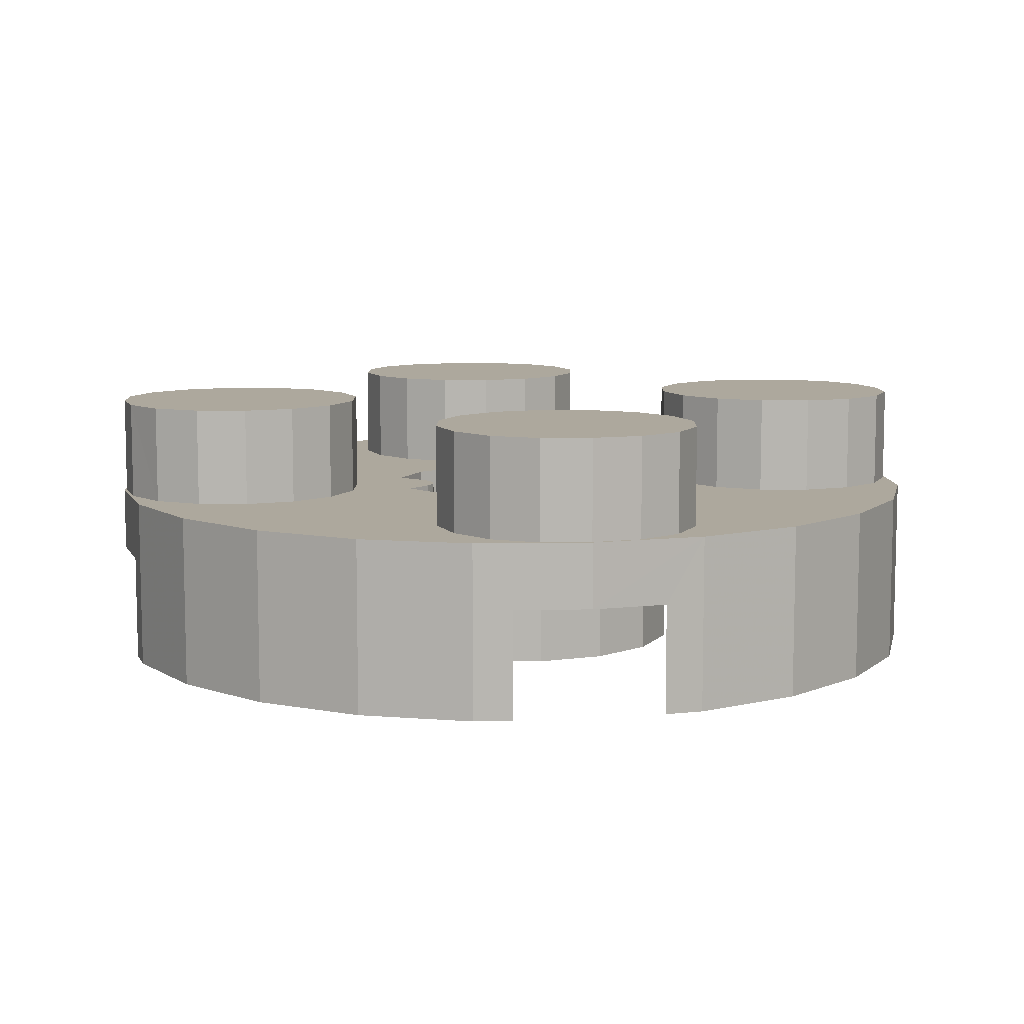
<metadata>
{"format":"obj","ext":"obj","renderer":"f3d","projection":"perspective","resolution":1024,"background":"white","views":[{"elev":8.7,"azim":-55.1,"up":"+Y"}]}
</metadata>
<code>
o Part.1
v 4 3.18 1.6
v 4.918 3.18 1.783
v 5.697 3.18 2.303
v 6.217 3.18 3.082
v 6.4 3.18 4
v 6.17 3.18 4.899
v 5.622 3.18 5.622
v 4.899 3.18 6.17
v 4 3.18 6.4
v 3.082 3.18 6.217
v 2.303 3.18 5.697
v 1.783 3.18 4.918
v 1.6 3.18 4
v 1.783 3.18 3.082
v 2.303 3.18 2.303
v 3.082 3.18 1.783
v 3.082 5 1.783
v 2.303 5 2.303
v 1.783 5 3.082
v 1.6 5 4
v 1.783 5 4.918
v 2.303 5 5.697
v 3.082 5 6.217
v 4 5 6.4
v 4.898 5 6.169
v 5.621 5 5.621
v 6.169 5 4.898
v 6.4 5 4
v 6.217 5 3.082
v 5.697 5 2.303
v 4.918 5 1.783
v 4 5 1.6
v 4 5 4
v -4 3.18 1.6
v -4.918 3.18 1.783
v -5.697 3.18 2.303
v -6.217 3.18 3.082
v -6.4 3.18 4
v -6.17 3.18 4.899
v -5.622 3.18 5.622
v -4.899 3.18 6.17
v -4 3.18 6.4
v -3.082 3.18 6.217
v -2.303 3.18 5.697
v -1.783 3.18 4.918
v -1.6 3.18 4
v -1.783 3.18 3.082
v -2.303 3.18 2.303
v -3.082 3.18 1.783
v -3.082 5 1.783
v -2.303 5 2.303
v -1.783 5 3.082
v -1.6 5 4
v -1.783 5 4.918
v -2.303 5 5.697
v -3.082 5 6.217
v -4 5 6.4
v -4.898 5 6.169
v -5.621 5 5.621
v -6.169 5 4.898
v -6.4 5 4
v -6.217 5 3.082
v -5.697 5 2.303
v -4.918 5 1.783
v -4 5 1.6
v -4 5 4
v 4 3.18 -1.6
v 4.918 3.18 -1.783
v 5.697 3.18 -2.303
v 6.217 3.18 -3.082
v 6.4 3.18 -4
v 6.17 3.18 -4.899
v 5.622 3.18 -5.622
v 4.899 3.18 -6.17
v 4 3.18 -6.4
v 3.082 3.18 -6.217
v 2.303 3.18 -5.697
v 1.783 3.18 -4.918
v 1.6 3.18 -4
v 1.783 3.18 -3.082
v 2.303 3.18 -2.303
v 3.082 3.18 -1.783
v 3.082 5 -1.783
v 2.303 5 -2.303
v 1.783 5 -3.082
v 1.6 5 -4
v 1.783 5 -4.918
v 2.303 5 -5.697
v 3.082 5 -6.217
v 4 5 -6.4
v 4.898 5 -6.169
v 5.621 5 -5.621
v 6.169 5 -4.898
v 6.4 5 -4
v 6.217 5 -3.082
v 5.697 5 -2.303
v 4.918 5 -1.783
v 4 5 -1.6
v 4 5 -4
v -4 3.18 -1.6
v -4.918 3.18 -1.783
v -5.697 3.18 -2.303
v -6.217 3.18 -3.082
v -6.4 3.18 -4
v -6.17 3.18 -4.899
v -5.622 3.18 -5.622
v -4.899 3.18 -6.17
v -4 3.18 -6.4
v -3.082 3.18 -6.217
v -2.303 3.18 -5.697
v -1.783 3.18 -4.918
v -1.6 3.18 -4
v -1.783 3.18 -3.082
v -2.303 3.18 -2.303
v -3.082 3.18 -1.783
v -3.082 5 -1.783
v -2.303 5 -2.303
v -1.783 5 -3.082
v -1.6 5 -4
v -1.783 5 -4.918
v -2.303 5 -5.697
v -3.082 5 -6.217
v -4 5 -6.4
v -4.898 5 -6.169
v -5.621 5 -5.621
v -6.169 5 -4.898
v -6.4 5 -4
v -6.217 5 -3.082
v -5.697 5 -2.303
v -4.918 5 -1.783
v -4 5 -1.6
v -4 5 -4
v 5.657 2 5.657
v 2.071 3.18 7.727
v 4 3.18 6.928
v 5.657 3.18 5.657
v 6.928 3.18 4
v 7.727 3.18 2.071
v 2.163 0.02 0.9998
v 1.697 0.02 1.697
v 0.9992 0.02 2.163
v 1.6 3.18 1
v 4.556 0.02 6.5
v 4 0.02 6.928
v 2.071 0.02 7.727
v 2.071 2 7.727
v 4 2 6.928
v 4.556 2 6.5
v 7.727 0.02 2.071
v 6.928 0.02 4
v 6.5 0.02 4.556
v 6.5 2 4.556
v 6.928 2 4
v 7.727 2 2.071
v 1.37 3.18 1.046
v 1.176 3.18 1.176
v 1.046 3.18 1.37
v 1 3.18 1.6
v 1 3.18 2.163
v 2.163 3.18 1
v 1.244 0.02 3.003
v 2.298 0.02 2.298
v 3.003 0.02 1.244
v 1.244 2 3.003
v 2.298 2 2.298
v 3.003 2 1.244
v 2.163 2 1
v 1.697 2 1.697
v 1 2 2.163
v 1.6 2 1
v 1.37 2 1.046
v 1.176 2 1.176
v 1.046 2 1.37
v 1 2 1.6
v -5.657 2 5.657
v 0 2 8
v 0 3.18 8
v -2.071 3.18 7.727
v -4 3.18 6.928
v -5.657 3.18 5.657
v -6.928 3.18 4
v -7.727 3.18 2.071
v -2.163 0.02 0.9998
v -1.697 0.02 1.697
v -0.9992 0.02 2.163
v 0 0.02 2.4
v -1.6 3.18 1
v -4.556 0.02 6.5
v -4 0.02 6.928
v -2.071 0.02 7.727
v 0 0.02 8
v -2.071 2 7.727
v -4 2 6.928
v -4.556 2 6.5
v -7.727 0.02 2.071
v -6.928 0.02 4
v -6.5 0.02 4.556
v -6.5 2 4.556
v -6.928 2 4
v -7.727 2 2.071
v -1.37 3.18 1.046
v -1.176 3.18 1.176
v -1.046 3.18 1.37
v -1 3.18 1.6
v 0 3.18 2.4
v -1 3.18 2.163
v -2.163 3.18 1
v 0 0.02 3.25
v -1.244 0.02 3.003
v -2.298 0.02 2.298
v -3.003 0.02 1.244
v 0 2 3.25
v -1.244 2 3.003
v -2.298 2 2.298
v -3.003 2 1.244
v -2.163 2 1
v -1.697 2 1.697
v -1 2 2.163
v 0 2 2.4
v 0 0.02 6.5
v -1.6 2 1
v -1.37 2 1.046
v -1.176 2 1.176
v -1.046 2 1.37
v -1 2 1.6
v 0 2 6.5
v 5.657 2 -5.657
v 2.071 3.18 -7.727
v 4 3.18 -6.928
v 5.657 3.18 -5.657
v 6.928 3.18 -4
v 7.727 3.18 -2.071
v 8 3.18 -1.39e-07
v 2.4 0.02 -8.742e-10
v 2.163 0.02 -0.9998
v 1.697 0.02 -1.697
v 0.9992 0.02 -2.163
v 1.6 3.18 -1
v 4.556 0.02 -6.5
v 4 0.02 -6.928
v 2.071 0.02 -7.727
v 2.071 2 -7.727
v 4 2 -6.928
v 4.556 2 -6.5
v 8 0.02 -8.742e-10
v 7.727 0.02 -2.071
v 6.928 0.02 -4
v 6.5 0.02 -4.556
v 6.5 2 -4.556
v 6.928 2 -4
v 7.727 2 -2.071
v 8 2 -8.742e-08
v 1.37 3.18 -1.046
v 1.176 3.18 -1.176
v 1.046 3.18 -1.37
v 1 3.18 -1.6
v 1 3.18 -2.163
v 2.163 3.18 -1
v 2.4 3.18 -1.39e-07
v 1.244 0.02 -3.003
v 2.298 0.02 -2.298
v 3.003 0.02 -1.244
v 3.25 0.02 -8.742e-10
v 1.244 2 -3.003
v 2.298 2 -2.298
v 3.003 2 -1.244
v 3.25 2 -8.742e-08
v 2.4 2 -8.742e-08
v 2.163 2 -1
v 1.697 2 -1.697
v 1 2 -2.163
v 1.6 2 -1
v 1.37 2 -1.046
v 1.176 2 -1.176
v 1.046 2 -1.37
v 1 2 -1.6
v 6.5 0.02 -8.742e-10
v 6.5 2 -8.742e-08
v -5.657 2 -5.657
v 0 2 -8
v 0 3.18 -8
v -2.071 3.18 -7.727
v -4 3.18 -6.928
v -5.657 3.18 -5.657
v -6.928 3.18 -4
v -7.727 3.18 -2.071
v -8 3.18 -1.39e-07
v -2.4 0.02 -8.742e-10
v -2.163 0.02 -0.9998
v -1.697 0.02 -1.697
v -0.9992 0.02 -2.163
v 0 0.02 -2.4
v -1.6 3.18 -1
v -4.556 0.02 -6.5
v -4 0.02 -6.928
v -2.071 0.02 -7.727
v 0 0.02 -8
v -2.071 2 -7.727
v -4 2 -6.928
v -4.556 2 -6.5
v -8 0.02 -8.742e-10
v -7.727 0.02 -2.071
v -6.928 0.02 -4
v -6.5 0.02 -4.556
v -6.5 2 -4.556
v -6.928 2 -4
v -7.727 2 -2.071
v -8 2 -8.742e-08
v -1.37 3.18 -1.046
v -1.176 3.18 -1.176
v -1.046 3.18 -1.37
v -1 3.18 -1.6
v 0 3.18 -2.4
v -1 3.18 -2.163
v -2.163 3.18 -1
v -2.4 3.18 -1.39e-07
v 0 0.02 -3.25
v -1.244 0.02 -3.003
v -2.298 0.02 -2.298
v -3.003 0.02 -1.244
v -3.25 0.02 -8.742e-10
v 0 2 -3.25
v -1.244 2 -3.003
v -2.298 2 -2.298
v -3.003 2 -1.244
v -3.25 2 -8.742e-08
v -2.4 2 -8.742e-08
v -2.163 2 -1
v -1.697 2 -1.697
v -1 2 -2.163
v 0 2 -2.4
v 0 0.02 -6.5
v -1.6 2 -1
v -1.37 2 -1.046
v -1.176 2 -1.176
v -1.046 2 -1.37
v -1 2 -1.6
v 0 2 -6.5
v -6.5 0.02 -8.742e-10
v -6.5 2 -8.742e-08
v 3.082 5 1.783
v 4 5 1.6
v 2.303 5 2.303
v 1.783 5 3.082
v 1.6 5 4
v 1.783 5 4.918
v 2.303 5 5.697
v 3.082 5 6.217
v 4 5 6.4
v 4.898 5 6.169
v 5.621 5 5.621
v 6.169 5 4.898
v 6.4 5 4
v 6.217 5 3.082
v 5.697 5 2.303
v 4.918 5 1.783
v -3.082 5 1.783
v -4 5 1.6
v -2.303 5 2.303
v -1.783 5 3.082
v -1.6 5 4
v -1.783 5 4.918
v -2.303 5 5.697
v -3.082 5 6.217
v -4 5 6.4
v -4.898 5 6.169
v -5.621 5 5.621
v -6.169 5 4.898
v -6.4 5 4
v -6.217 5 3.082
v -5.697 5 2.303
v -4.918 5 1.783
v 3.082 5 -1.783
v 4 5 -1.6
v 2.303 5 -2.303
v 1.783 5 -3.082
v 1.6 5 -4
v 1.783 5 -4.918
v 2.303 5 -5.697
v 3.082 5 -6.217
v 4 5 -6.4
v 4.898 5 -6.169
v 5.621 5 -5.621
v 6.169 5 -4.898
v 6.4 5 -4
v 6.217 5 -3.082
v 5.697 5 -2.303
v 4.918 5 -1.783
v -3.082 5 -1.783
v -4 5 -1.6
v -2.303 5 -2.303
v -1.783 5 -3.082
v -1.6 5 -4
v -1.783 5 -4.918
v -2.303 5 -5.697
v -3.082 5 -6.217
v -4 5 -6.4
v -4.898 5 -6.169
v -5.621 5 -5.621
v -6.169 5 -4.898
v -6.4 5 -4
v -6.217 5 -3.082
v -5.697 5 -2.303
v -4.918 5 -1.783
v 0 3.18 8
v 2.071 3.18 7.727
v 4 3.18 6.928
v 5.657 3.18 5.657
v 6.928 3.18 4
v 7.727 3.18 2.071
v 8 3.18 -1.39e-07
v 2.4 0.02 -8.742e-10
v 2.163 0.02 0.9998
v 1.697 0.02 1.697
v 0.9992 0.02 2.163
v 0 0.02 2.4
v 4.556 0.02 6.5
v 4.556 0.02 6.5
v 4 0.02 6.928
v 2.071 0.02 7.727
v 0 0.02 8
v 4.556 2 6.5
v 4.556 2 6.5
v 8 0.02 -8.742e-10
v 7.727 0.02 2.071
v 6.928 0.02 4
v 6.5 0.02 4.556
v 6.5 0.02 4.556
v 6.5 2 4.556
v 6.5 2 4.556
v 1.6 3.18 1
v 1.37 3.18 1.046
v 1.176 3.18 1.176
v 1.046 3.18 1.37
v 1 3.18 1.6
v 1 3.18 2.163
v 1 3.18 2.163
v 0 3.18 2.4
v 2.4 3.18 -1.39e-07
v 2.163 3.18 1
v 2.163 3.18 1
v 1.244 0.02 3.003
v 0 0.02 3.25
v 2.298 0.02 2.298
v 3.003 0.02 1.244
v 3.25 0.02 -8.742e-10
v 3.25 2 -8.742e-08
v 3.003 2 1.244
v 2.298 2 2.298
v 1.244 2 3.003
v 0 2 3.25
v 2.163 2 1
v 2.163 2 1
v 1.697 2 1.697
v 1 2 2.163
v 1 2 2.163
v 1.6 2 1
v 1.37 2 1.046
v 1.176 2 1.176
v 1.046 2 1.37
v 1 2 1.6
v 0 0.02 6.5
v 5.657 2 5.657
v 0 2 6.5
v 6.5 0.02 -8.742e-10
v 6.5 2 -8.742e-08
v -2.071 3.18 7.727
v -4 3.18 6.928
v -5.657 3.18 5.657
v -6.928 3.18 4
v -7.727 3.18 2.071
v -8 3.18 -1.39e-07
v -2.4 0.02 -8.742e-10
v -2.163 0.02 0.9998
v -1.697 0.02 1.697
v -0.9992 0.02 2.163
v -4.556 0.02 6.5
v -4.556 0.02 6.5
v -4 0.02 6.928
v -2.071 0.02 7.727
v -4.556 2 6.5
v -4.556 2 6.5
v -8 0.02 -8.742e-10
v -7.727 0.02 2.071
v -6.928 0.02 4
v -6.5 0.02 4.556
v -6.5 0.02 4.556
v -6.5 2 4.556
v -6.5 2 4.556
v -1.6 3.18 1
v -1.37 3.18 1.046
v -1.176 3.18 1.176
v -1.046 3.18 1.37
v -1 3.18 1.6
v -1 3.18 2.163
v -1 3.18 2.163
v -2.4 3.18 -1.39e-07
v -2.163 3.18 1
v -2.163 3.18 1
v -1.244 0.02 3.003
v -2.298 0.02 2.298
v -3.003 0.02 1.244
v -3.25 0.02 -8.742e-10
v -3.25 2 -8.742e-08
v -3.003 2 1.244
v -2.298 2 2.298
v -1.244 2 3.003
v -2.163 2 1
v -2.163 2 1
v -1.697 2 1.697
v -1 2 2.163
v -1 2 2.163
v -1.6 2 1
v -1.37 2 1.046
v -1.176 2 1.176
v -1.046 2 1.37
v -1 2 1.6
v -5.657 2 5.657
v -6.5 0.02 -8.742e-10
v -6.5 2 -8.742e-08
v 0 3.18 -8
v 2.071 3.18 -7.727
v 4 3.18 -6.928
v 5.657 3.18 -5.657
v 6.928 3.18 -4
v 7.727 3.18 -2.071
v 2.163 0.02 -0.9998
v 1.697 0.02 -1.697
v 0.9992 0.02 -2.163
v 0 0.02 -2.4
v 4.556 0.02 -6.5
v 4.556 0.02 -6.5
v 4 0.02 -6.928
v 2.071 0.02 -7.727
v 0 0.02 -8
v 4.556 2 -6.5
v 4.556 2 -6.5
v 7.727 0.02 -2.071
v 6.928 0.02 -4
v 6.5 0.02 -4.556
v 6.5 0.02 -4.556
v 6.5 2 -4.556
v 6.5 2 -4.556
v 1.6 3.18 -1
v 1.37 3.18 -1.046
v 1.176 3.18 -1.176
v 1.046 3.18 -1.37
v 1 3.18 -1.6
v 1 3.18 -2.163
v 1 3.18 -2.163
v 0 3.18 -2.4
v 2.163 3.18 -1
v 2.163 3.18 -1
v 1.244 0.02 -3.003
v 0 0.02 -3.25
v 2.298 0.02 -2.298
v 3.003 0.02 -1.244
v 3.003 2 -1.244
v 2.298 2 -2.298
v 1.244 2 -3.003
v 0 2 -3.25
v 2.163 2 -1
v 2.163 2 -1
v 1.697 2 -1.697
v 1 2 -2.163
v 1 2 -2.163
v 1.6 2 -1
v 1.37 2 -1.046
v 1.176 2 -1.176
v 1.046 2 -1.37
v 1 2 -1.6
v 0 0.02 -6.5
v 5.657 2 -5.657
v 0 2 -6.5
v -2.071 3.18 -7.727
v -4 3.18 -6.928
v -5.657 3.18 -5.657
v -6.928 3.18 -4
v -7.727 3.18 -2.071
v -2.163 0.02 -0.9998
v -1.697 0.02 -1.697
v -0.9992 0.02 -2.163
v -4.556 0.02 -6.5
v -4.556 0.02 -6.5
v -4 0.02 -6.928
v -2.071 0.02 -7.727
v -4.556 2 -6.5
v -4.556 2 -6.5
v -7.727 0.02 -2.071
v -6.928 0.02 -4
v -6.5 0.02 -4.556
v -6.5 0.02 -4.556
v -6.5 2 -4.556
v -6.5 2 -4.556
v -1.6 3.18 -1
v -1.37 3.18 -1.046
v -1.176 3.18 -1.176
v -1.046 3.18 -1.37
v -1 3.18 -1.6
v -1 3.18 -2.163
v -1 3.18 -2.163
v -2.163 3.18 -1
v -2.163 3.18 -1
v -1.244 0.02 -3.003
v -2.298 0.02 -2.298
v -3.003 0.02 -1.244
v -3.003 2 -1.244
v -2.298 2 -2.298
v -1.244 2 -3.003
v -2.163 2 -1
v -2.163 2 -1
v -1.697 2 -1.697
v -1 2 -2.163
v -1 2 -2.163
v -1.6 2 -1
v -1.37 2 -1.046
v -1.176 2 -1.176
v -1.046 2 -1.37
v -1 2 -1.6
v -5.657 2 -5.657
f 1 16 32
f 16 17 32
f 16 15 17
f 15 18 17
f 15 14 18
f 14 19 18
f 14 13 19
f 13 20 19
f 13 12 20
f 12 21 20
f 12 11 21
f 11 22 21
f 11 10 22
f 10 23 22
f 10 9 23
f 9 24 23
f 9 8 24
f 8 25 24
f 8 7 25
f 7 26 25
f 7 6 26
f 6 27 26
f 6 5 27
f 5 28 27
f 5 4 28
f 4 29 28
f 4 3 29
f 3 30 29
f 3 2 30
f 2 31 30
f 2 1 31
f 1 32 31
f 356 342 33
f 355 356 33
f 354 355 33
f 353 354 33
f 352 353 33
f 351 352 33
f 350 351 33
f 349 350 33
f 348 349 33
f 347 348 33
f 346 347 33
f 345 346 33
f 344 345 33
f 343 344 33
f 341 343 33
f 342 341 33
f 34 65 49
f 65 50 49
f 49 50 48
f 50 51 48
f 48 51 47
f 51 52 47
f 47 52 46
f 52 53 46
f 46 53 45
f 53 54 45
f 45 54 44
f 54 55 44
f 44 55 43
f 55 56 43
f 43 56 42
f 56 57 42
f 42 57 41
f 57 58 41
f 41 58 40
f 58 59 40
f 40 59 39
f 59 60 39
f 39 60 38
f 60 61 38
f 38 61 37
f 61 62 37
f 37 62 36
f 62 63 36
f 36 63 35
f 63 64 35
f 35 64 34
f 64 65 34
f 372 66 358
f 371 66 372
f 370 66 371
f 369 66 370
f 368 66 369
f 367 66 368
f 366 66 367
f 365 66 366
f 364 66 365
f 363 66 364
f 362 66 363
f 361 66 362
f 360 66 361
f 359 66 360
f 357 66 359
f 358 66 357
f 67 98 82
f 98 83 82
f 82 83 81
f 83 84 81
f 81 84 80
f 84 85 80
f 80 85 79
f 85 86 79
f 79 86 78
f 86 87 78
f 78 87 77
f 87 88 77
f 77 88 76
f 88 89 76
f 76 89 75
f 89 90 75
f 75 90 74
f 90 91 74
f 74 91 73
f 91 92 73
f 73 92 72
f 92 93 72
f 72 93 71
f 93 94 71
f 71 94 70
f 94 95 70
f 70 95 69
f 95 96 69
f 69 96 68
f 96 97 68
f 68 97 67
f 97 98 67
f 388 99 374
f 387 99 388
f 386 99 387
f 385 99 386
f 384 99 385
f 383 99 384
f 382 99 383
f 381 99 382
f 380 99 381
f 379 99 380
f 378 99 379
f 377 99 378
f 376 99 377
f 375 99 376
f 373 99 375
f 374 99 373
f 100 115 131
f 115 116 131
f 115 114 116
f 114 117 116
f 114 113 117
f 113 118 117
f 113 112 118
f 112 119 118
f 112 111 119
f 111 120 119
f 111 110 120
f 110 121 120
f 110 109 121
f 109 122 121
f 109 108 122
f 108 123 122
f 108 107 123
f 107 124 123
f 107 106 124
f 106 125 124
f 106 105 125
f 105 126 125
f 105 104 126
f 104 127 126
f 104 103 127
f 103 128 127
f 103 102 128
f 102 129 128
f 102 101 129
f 101 130 129
f 101 100 130
f 100 131 130
f 404 390 132
f 403 404 132
f 402 403 132
f 401 402 132
f 400 401 132
f 399 400 132
f 398 399 132
f 397 398 132
f 396 397 132
f 395 396 132
f 394 395 132
f 393 394 132
f 392 393 132
f 391 392 132
f 389 391 132
f 390 389 132
f 143 144 145
f 143 145 191
f 419 147 420
f 147 146 420
f 417 148 419
f 148 147 419
f 149 150 151
f 245 149 151
f 426 153 427
f 153 152 427
f 425 154 426
f 154 153 426
f 424 252 425
f 252 154 425
f 160 142 159
f 142 158 159
f 259 160 233
f 160 138 233
f 156 157 155
f 142 155 158
f 155 157 158
f 137 138 160
f 159 135 160
f 135 136 160
f 137 160 136
f 159 205 134
f 205 405 134
f 159 134 135
f 162 163 165
f 163 166 165
f 161 162 164
f 162 165 164
f 163 263 166
f 263 267 166
f 445 444 139
f 444 140 139
f 208 161 212
f 161 164 212
f 445 139 446
f 139 234 446
f 444 442 140
f 442 141 140
f 186 141 443
f 141 442 443
f 414 415 168
f 415 169 168
f 412 413 268
f 413 167 268
f 415 416 169
f 416 219 169
f 413 414 167
f 414 168 167
f 438 436 219
f 436 169 219
f 440 439 167
f 439 268 167
f 431 441 170
f 441 452 170
f 435 434 174
f 434 173 174
f 434 433 173
f 433 172 173
f 433 432 172
f 432 171 172
f 432 431 171
f 431 170 171
f 176 146 177
f 146 406 177
f 146 147 406
f 147 407 406
f 153 154 409
f 154 410 409
f 154 252 410
f 252 411 410
f 420 146 421
f 146 176 421
f 437 435 455
f 435 174 455
f 453 454 457
f 459 458 454
f 460 459 454
f 461 460 454
f 456 461 454
f 454 458 457
f 143 191 220
f 133 152 408
f 152 409 408
f 153 409 152
f 408 407 133
f 407 148 133
f 148 407 147
f 422 418 226
f 418 462 226
f 151 277 245
f 429 278 428
f 278 465 428
f 430 463 448
f 463 449 448
f 450 449 423
f 449 463 423
f 450 423 451
f 423 464 451
f 430 448 466
f 448 447 466
f 188 190 189
f 188 191 190
f 479 480 193
f 480 192 193
f 477 479 194
f 479 193 194
f 195 197 196
f 301 197 195
f 485 486 199
f 486 198 199
f 484 485 200
f 485 199 200
f 483 484 308
f 484 200 308
f 207 206 187
f 206 204 187
f 316 287 207
f 287 182 207
f 202 201 203
f 187 204 201
f 204 203 201
f 181 207 182
f 206 207 179
f 207 180 179
f 181 180 207
f 206 178 205
f 178 405 205
f 206 179 178
f 210 214 211
f 214 215 211
f 209 213 210
f 213 214 210
f 211 215 321
f 215 326 321
f 502 183 501
f 183 184 501
f 208 212 209
f 212 213 209
f 502 503 183
f 503 288 183
f 501 184 500
f 184 185 500
f 186 443 185
f 443 500 185
f 475 217 476
f 217 218 476
f 473 327 474
f 327 216 474
f 476 218 416
f 218 219 416
f 474 216 475
f 216 217 475
f 438 219 495
f 219 218 495
f 498 216 497
f 216 327 497
f 490 221 499
f 221 508 499
f 494 225 493
f 225 224 493
f 493 224 492
f 224 223 492
f 492 223 491
f 223 222 491
f 491 222 490
f 222 221 490
f 176 177 192
f 177 467 192
f 192 467 193
f 467 468 193
f 199 470 200
f 470 471 200
f 200 471 308
f 471 472 308
f 480 421 192
f 421 176 192
f 496 511 494
f 511 225 494
f 509 513 510
f 515 510 514
f 516 510 515
f 517 510 516
f 512 510 517
f 510 513 514
f 188 220 191
f 175 469 198
f 469 470 198
f 199 198 470
f 469 175 468
f 175 194 468
f 194 193 468
f 481 226 478
f 226 462 478
f 197 301 339
f 488 487 340
f 487 519 340
f 489 505 518
f 505 506 518
f 507 482 506
f 482 518 506
f 507 451 482
f 451 464 482
f 489 520 505
f 520 504 505
f 239 241 240
f 239 297 241
f 533 534 243
f 534 242 243
f 531 533 244
f 533 243 244
f 246 248 247
f 245 248 246
f 539 540 250
f 540 249 250
f 538 539 251
f 539 250 251
f 424 538 252
f 538 251 252
f 258 257 238
f 257 256 238
f 259 233 258
f 233 232 258
f 254 253 255
f 238 256 253
f 256 255 253
f 231 258 232
f 257 258 229
f 258 230 229
f 231 230 258
f 257 228 313
f 228 521 313
f 257 229 228
f 261 265 262
f 265 266 262
f 260 264 261
f 264 265 261
f 262 266 263
f 266 267 263
f 557 235 556
f 235 236 556
f 317 322 260
f 322 264 260
f 557 446 235
f 446 234 235
f 556 236 554
f 236 237 554
f 292 555 237
f 555 554 237
f 528 270 529
f 270 271 529
f 412 268 527
f 268 269 527
f 529 271 530
f 271 331 530
f 527 269 528
f 269 270 528
f 551 331 549
f 331 271 549
f 552 269 439
f 269 268 439
f 544 272 553
f 272 562 553
f 548 276 547
f 276 275 547
f 547 275 546
f 275 274 546
f 546 274 545
f 274 273 545
f 545 273 544
f 273 272 544
f 280 281 242
f 281 522 242
f 242 522 243
f 522 523 243
f 250 525 251
f 525 526 251
f 251 526 252
f 526 411 252
f 534 535 242
f 535 280 242
f 550 565 548
f 565 276 548
f 563 567 564
f 569 564 568
f 570 564 569
f 571 564 570
f 566 564 571
f 564 567 568
f 239 332 297
f 227 524 249
f 524 525 249
f 250 249 525
f 524 227 523
f 227 244 523
f 244 243 523
f 536 338 532
f 338 572 532
f 248 245 277
f 542 541 278
f 541 465 278
f 543 558 573
f 558 559 573
f 560 537 559
f 537 573 559
f 560 561 537
f 561 574 537
f 543 466 558
f 466 447 558
f 294 295 296
f 294 296 297
f 585 299 586
f 299 298 586
f 583 300 585
f 300 299 585
f 302 303 304
f 301 302 304
f 590 306 591
f 306 305 591
f 589 307 590
f 307 306 590
f 483 308 589
f 308 307 589
f 315 293 314
f 293 312 314
f 316 315 287
f 315 286 287
f 310 311 309
f 293 309 312
f 309 311 312
f 285 286 315
f 314 283 315
f 283 284 315
f 285 315 284
f 314 313 282
f 313 521 282
f 314 282 283
f 319 320 324
f 320 325 324
f 318 319 323
f 319 324 323
f 320 321 325
f 321 326 325
f 606 605 289
f 605 290 289
f 317 318 322
f 318 323 322
f 606 289 503
f 289 288 503
f 605 604 290
f 604 291 290
f 292 291 555
f 291 604 555
f 581 582 329
f 582 330 329
f 473 580 327
f 580 328 327
f 582 530 330
f 530 331 330
f 580 581 328
f 581 329 328
f 551 600 331
f 600 330 331
f 602 497 328
f 497 327 328
f 595 603 333
f 603 610 333
f 599 598 337
f 598 336 337
f 598 597 336
f 597 335 336
f 597 596 335
f 596 334 335
f 596 595 334
f 595 333 334
f 280 298 281
f 298 575 281
f 298 299 575
f 299 576 575
f 306 307 578
f 307 579 578
f 307 308 579
f 308 472 579
f 586 298 535
f 298 280 535
f 601 599 613
f 599 337 613
f 611 612 615
f 617 616 612
f 618 617 612
f 619 618 612
f 614 619 612
f 612 616 615
f 294 297 332
f 279 305 577
f 305 578 577
f 306 578 305
f 577 576 279
f 576 300 279
f 300 576 299
f 587 584 338
f 584 572 338
f 304 339 301
f 593 340 592
f 340 519 592
f 594 620 607
f 620 608 607
f 609 608 588
f 608 620 588
f 609 588 561
f 588 574 561
f 594 607 520
f 607 504 520

</code>
